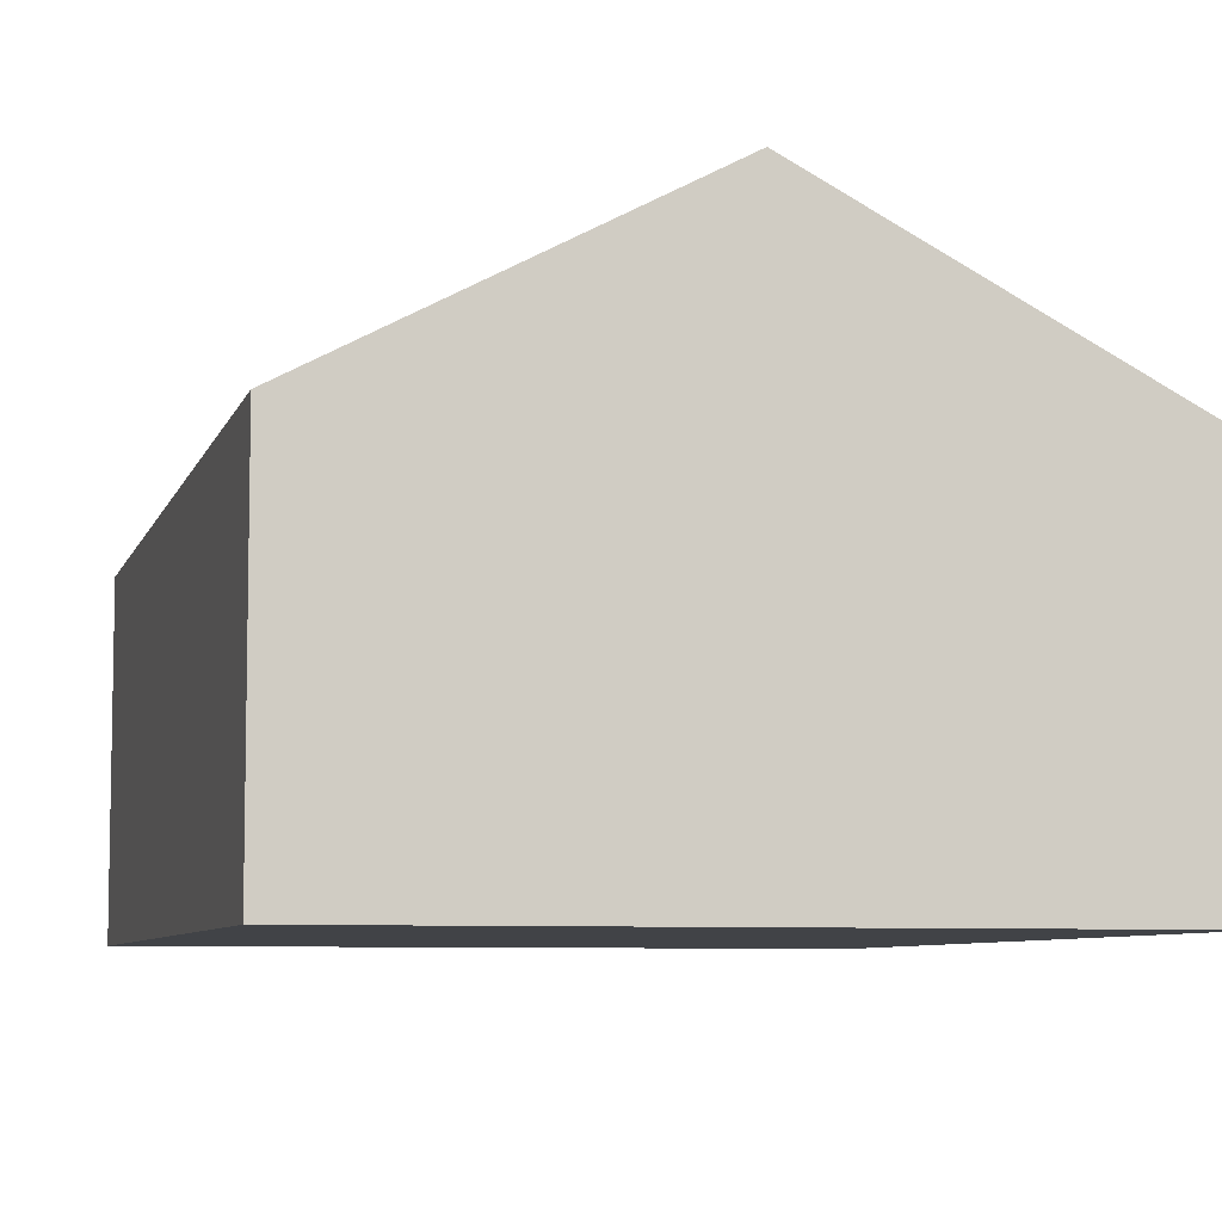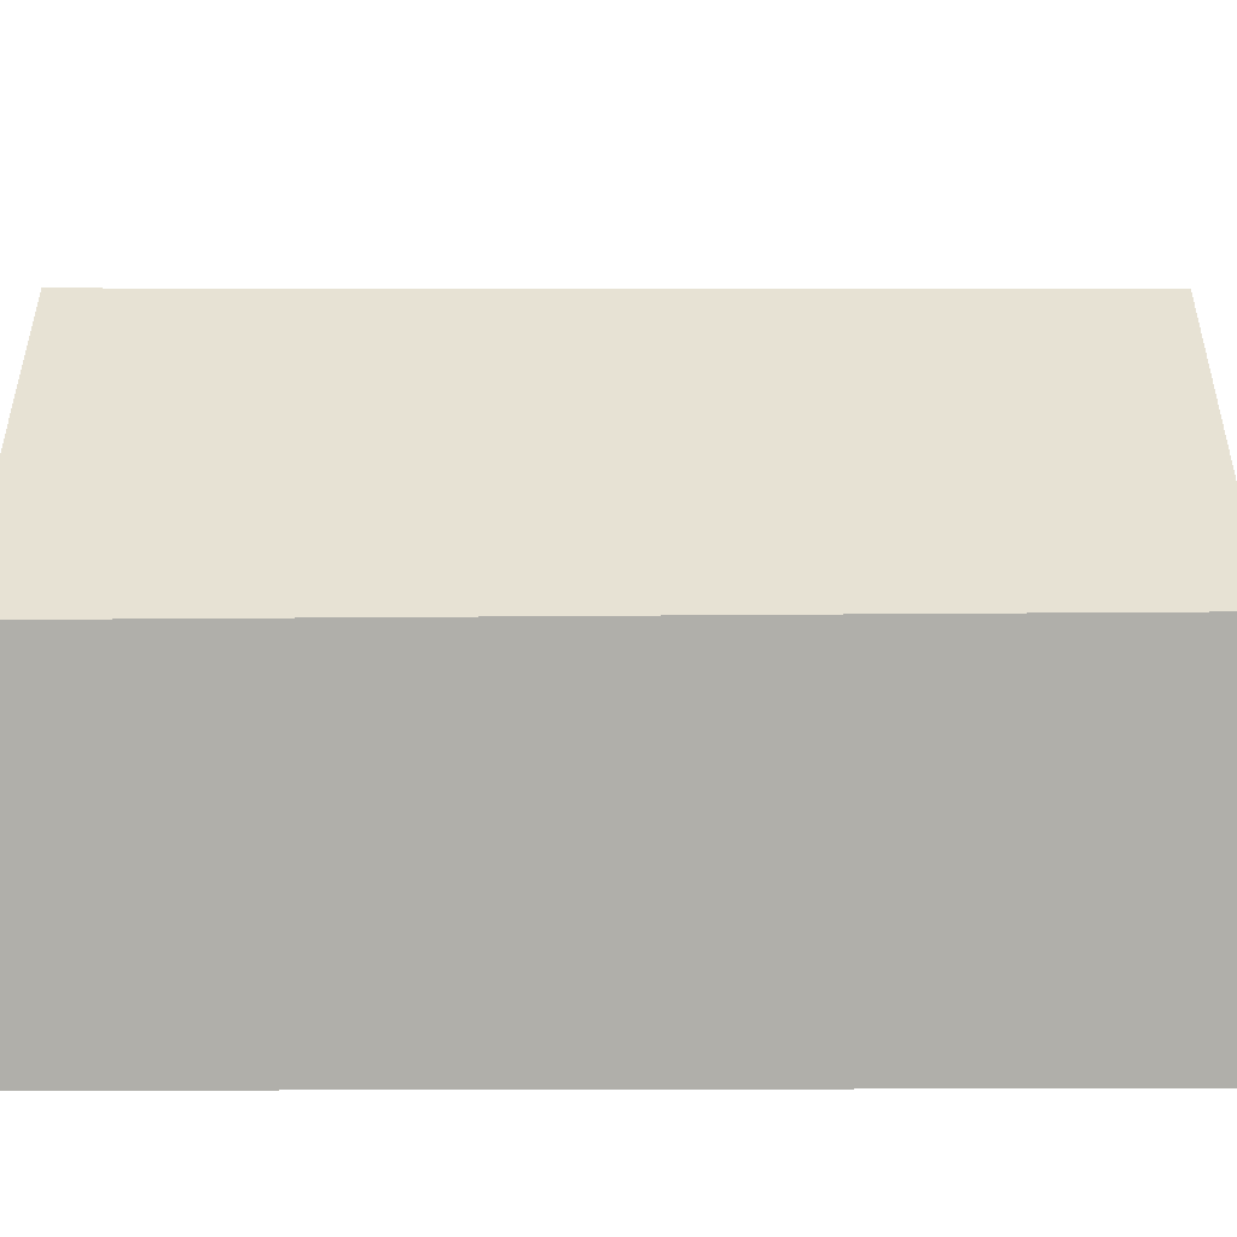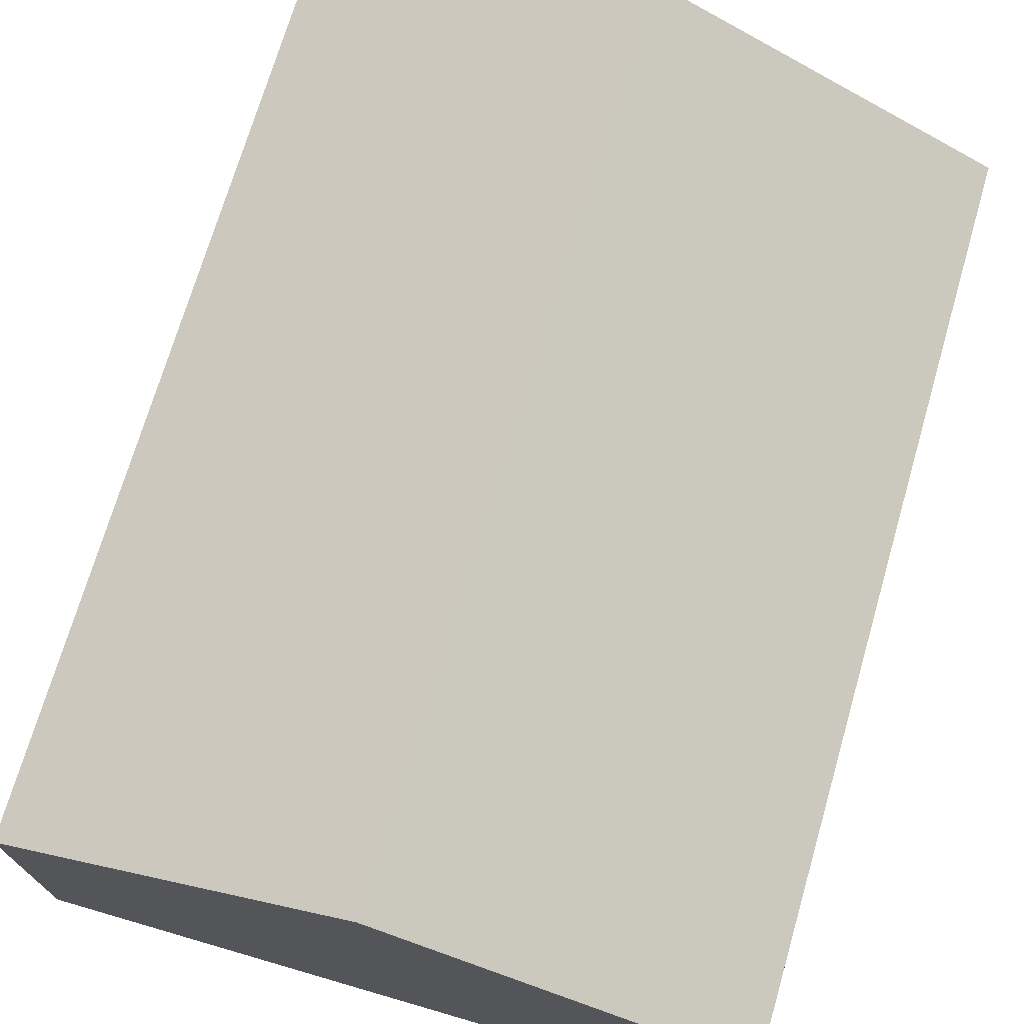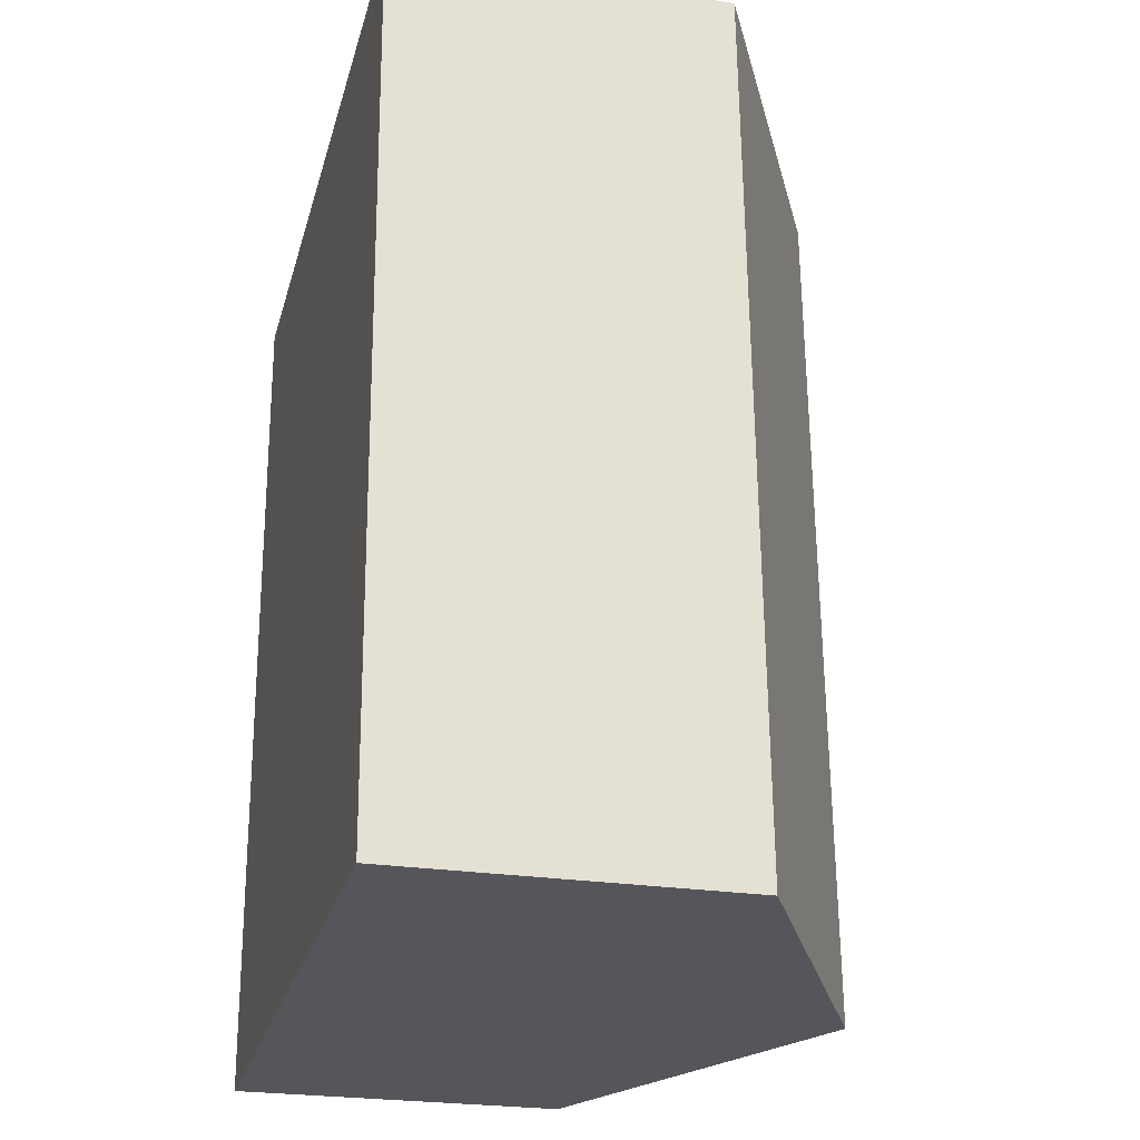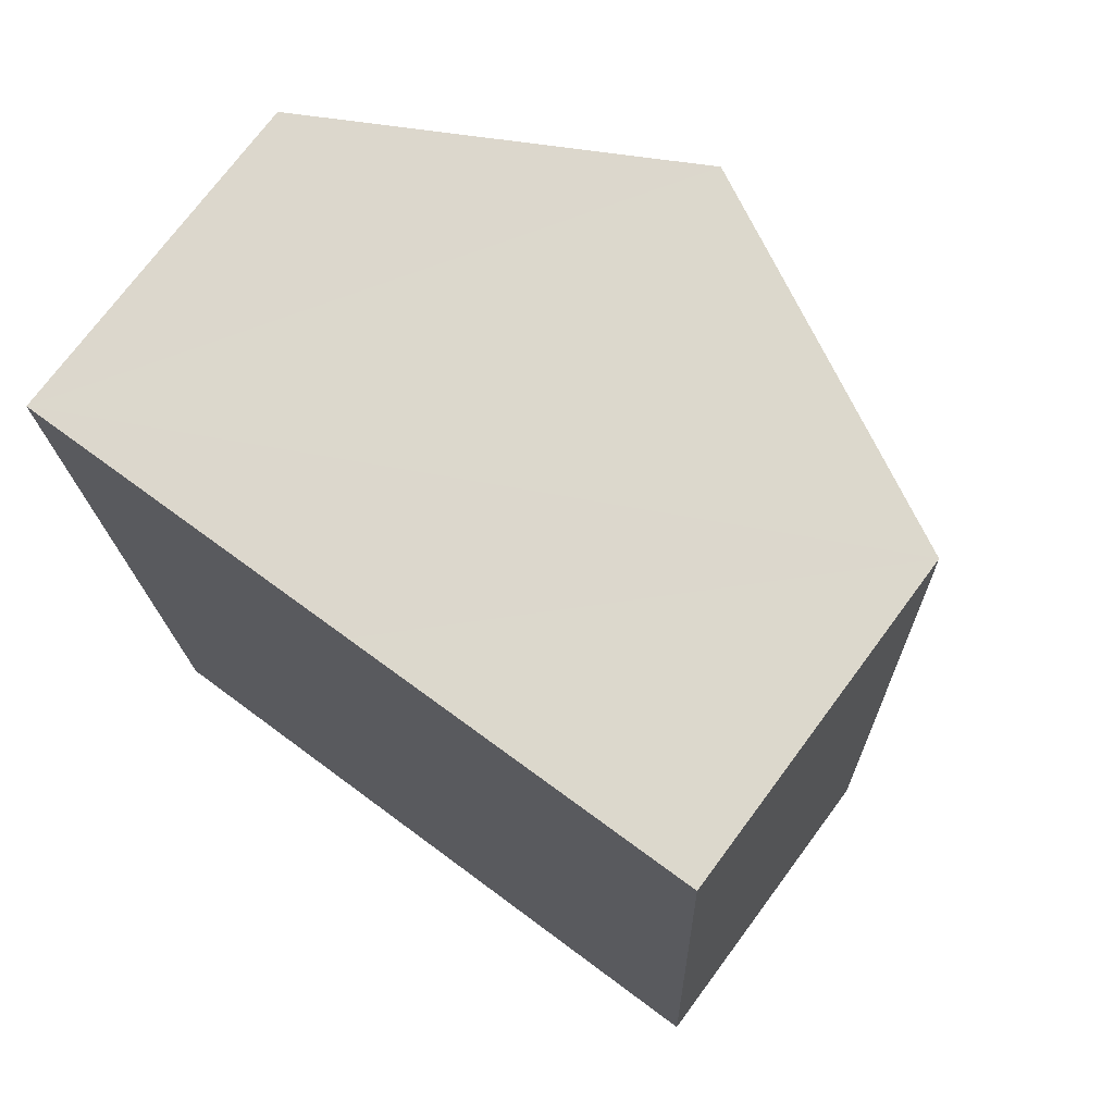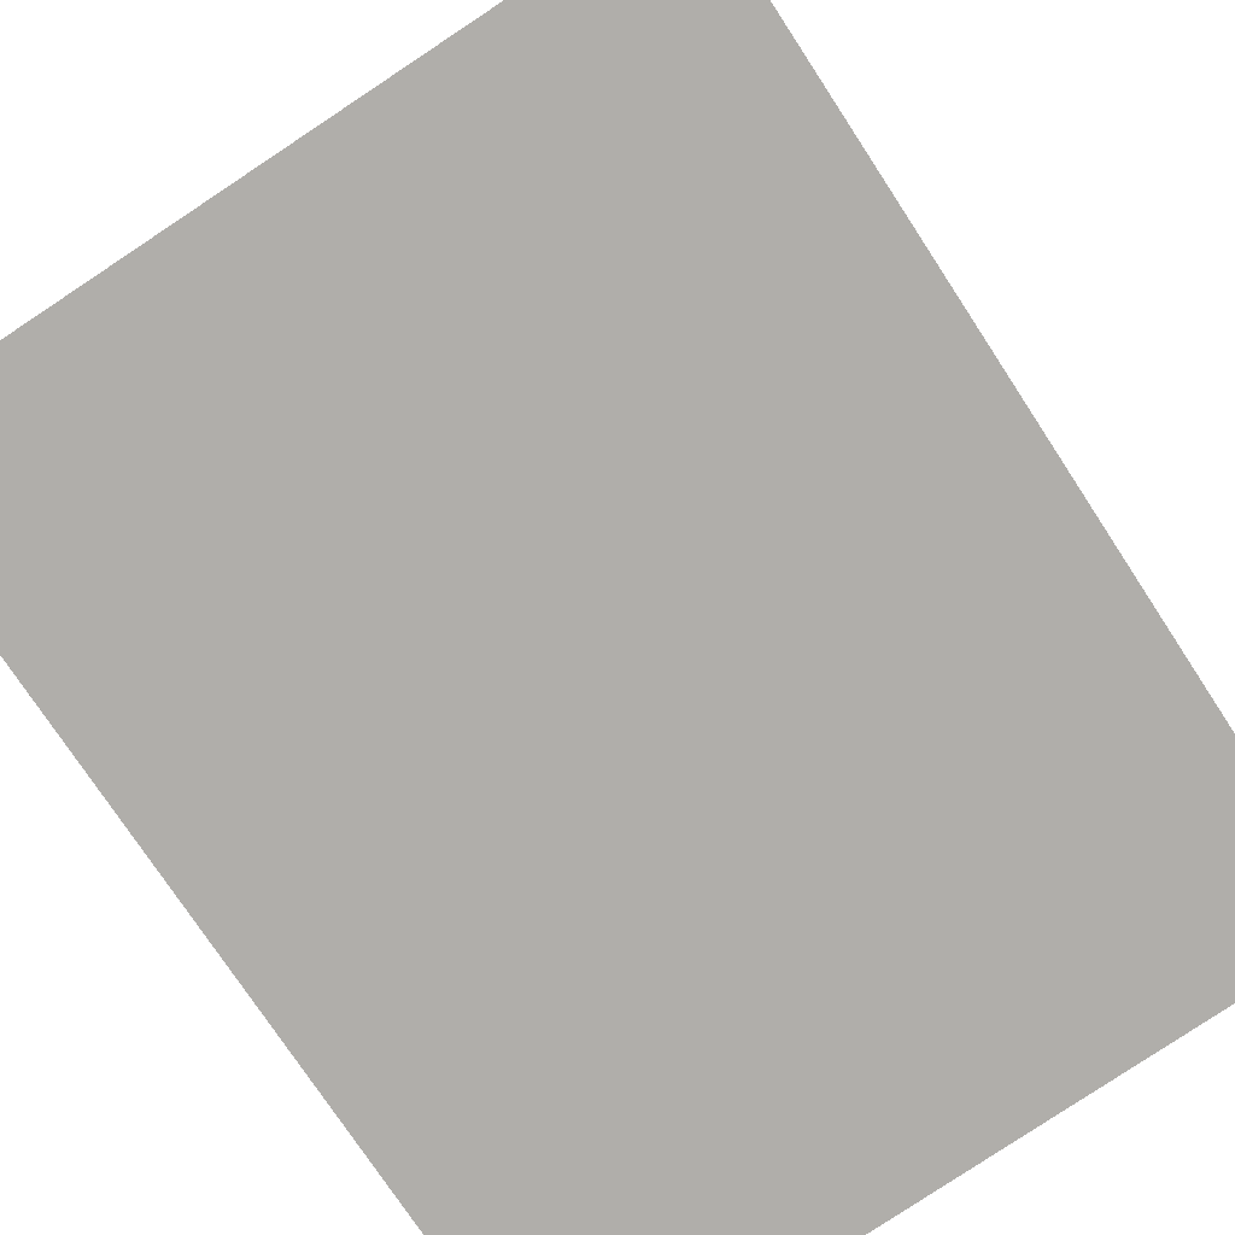
<metadata>
{"format":"obj","ext":"obj","renderer":"f3d","projection":"perspective","resolution":1024,"background":"white","views":[{"elev":-7.1,"azim":-16.1,"up":"+Y"},{"elev":12.0,"azim":-91.8,"up":"+Y"},{"elev":72.9,"azim":-165.4,"up":"+Y"},{"elev":-24.6,"azim":75.6,"up":"+Z"},{"elev":73.6,"azim":36.6,"up":"+Z"},{"elev":-77.9,"azim":-148.2,"up":"+Y"}]}
</metadata>
<code>
v  2.321 3.221 -5.385
v  4.276 2.084 0.174
v  4.473 2.084 -5.325
v  2.125 3.221 0.086
v  0 2.098 1.285e-16
v  0.139 2.068 -5.445
v  0 0 0
v  0.139 3.334e-16 -5.445
v  2.125 -5.266e-18 0.086
v  4.276 -1.065e-17 0.174
v  4.473 3.261e-16 -5.325
v  2.321 3.297e-16 -5.385
g defaultobject
f 1 2 3
f 2 1 4
f 5 1 6
f 1 5 4
f 6 7 5
f 7 6 8
f 7 4 5
f 4 7 2
f 2 7 9
f 2 9 10
f 10 3 2
f 3 10 11
f 1 8 6
f 8 1 3
f 8 3 12
f 12 3 11
f 12 7 8
f 7 12 9
f 9 12 10
f 10 12 11

</code>
